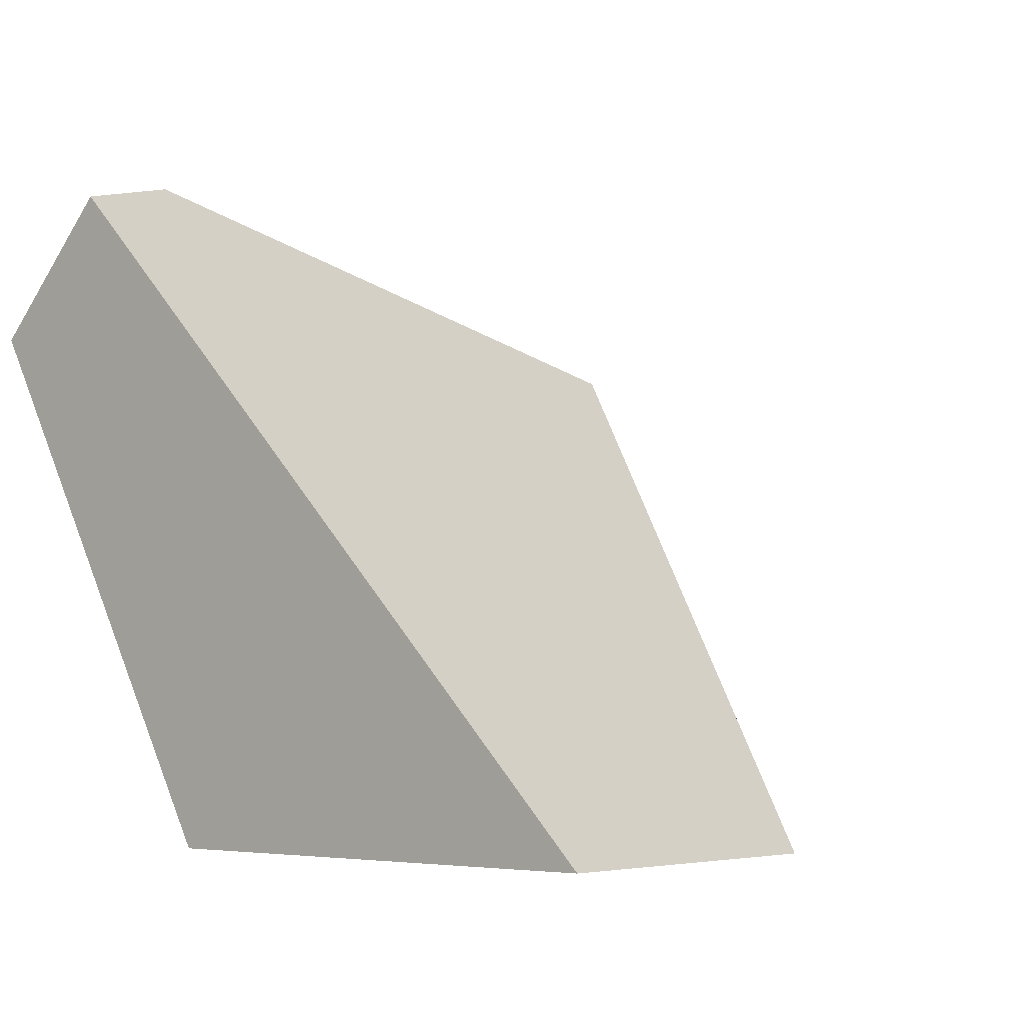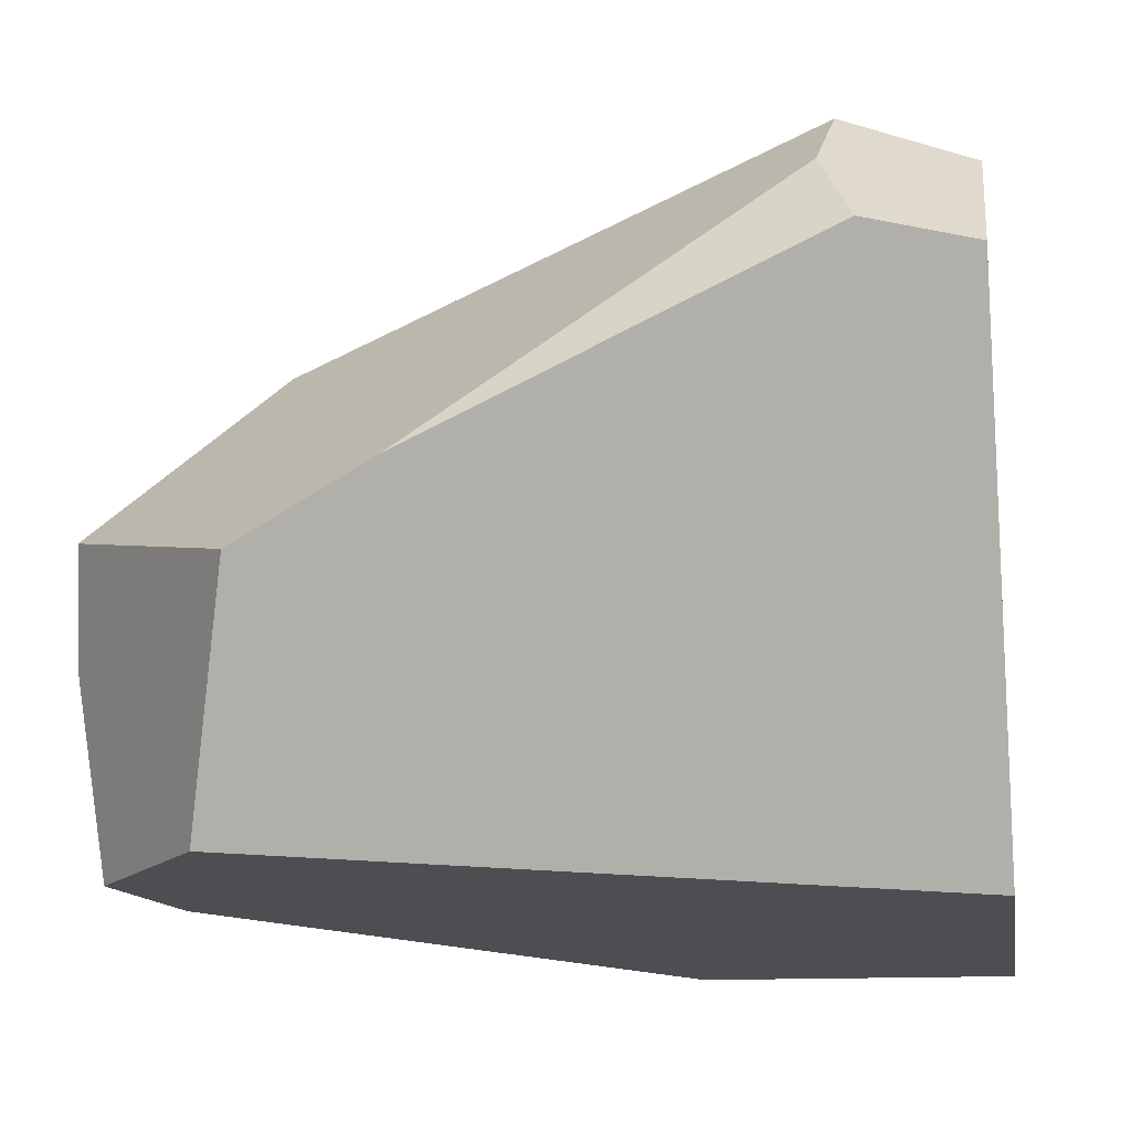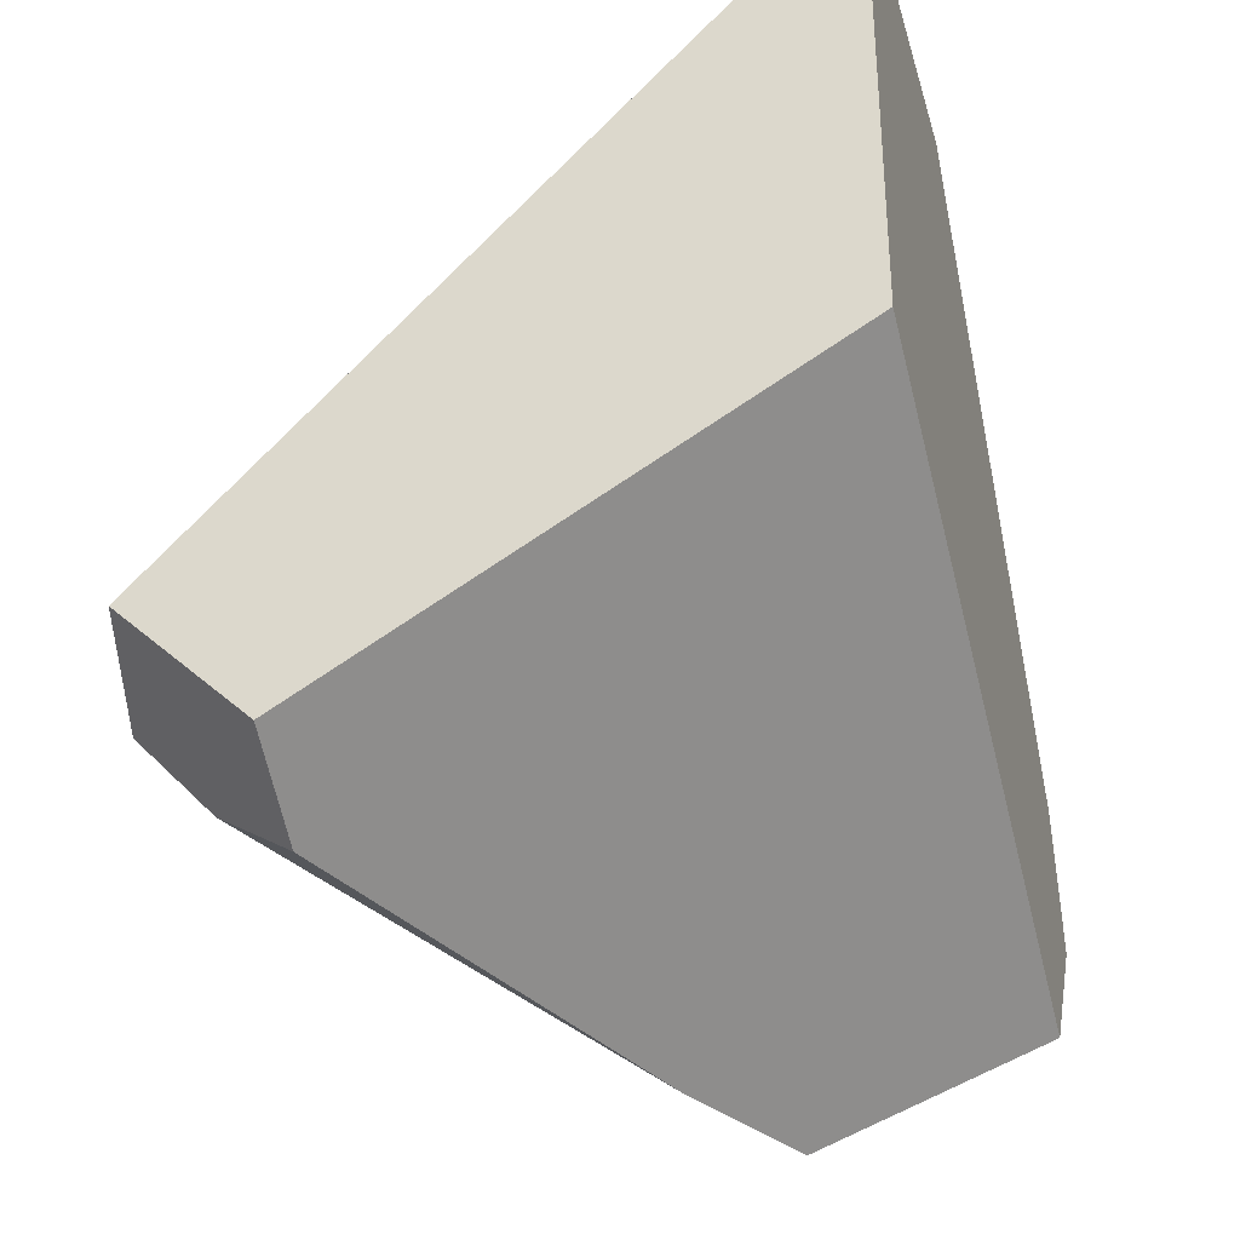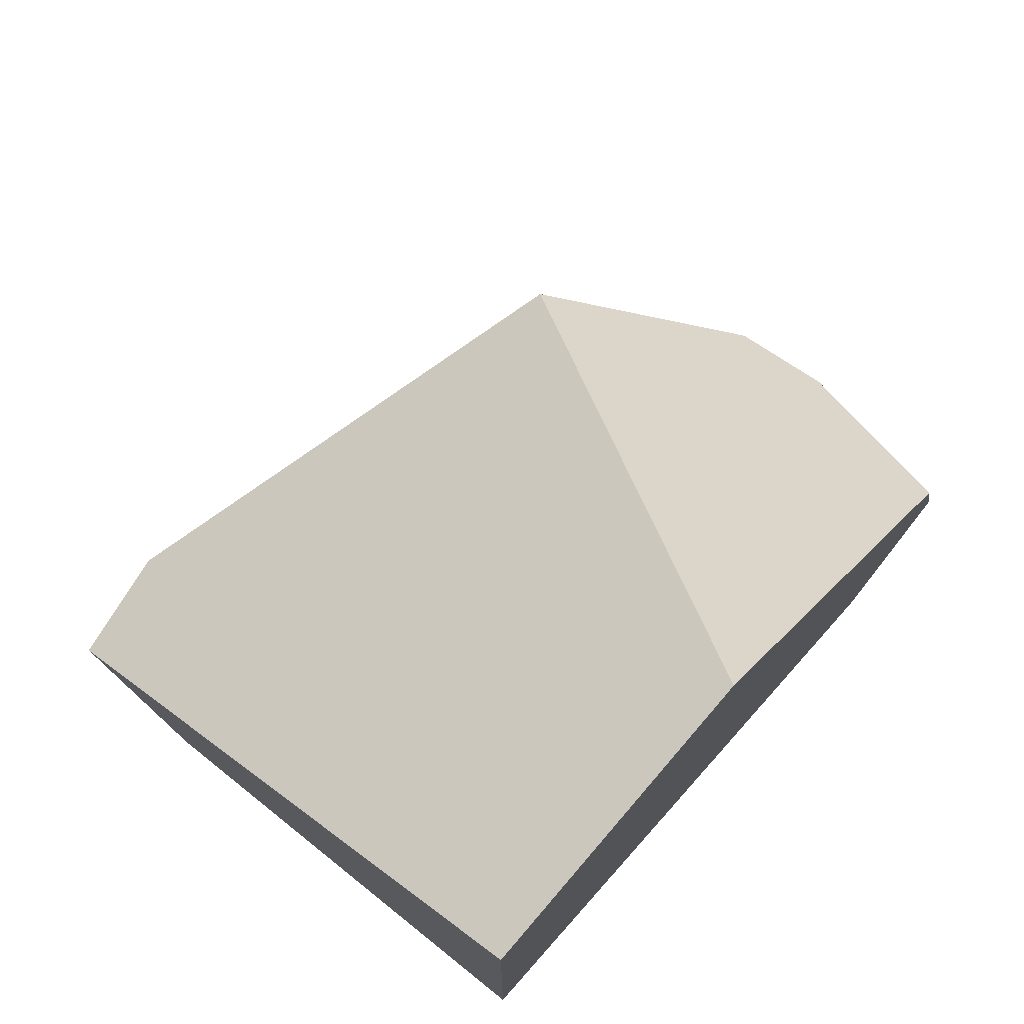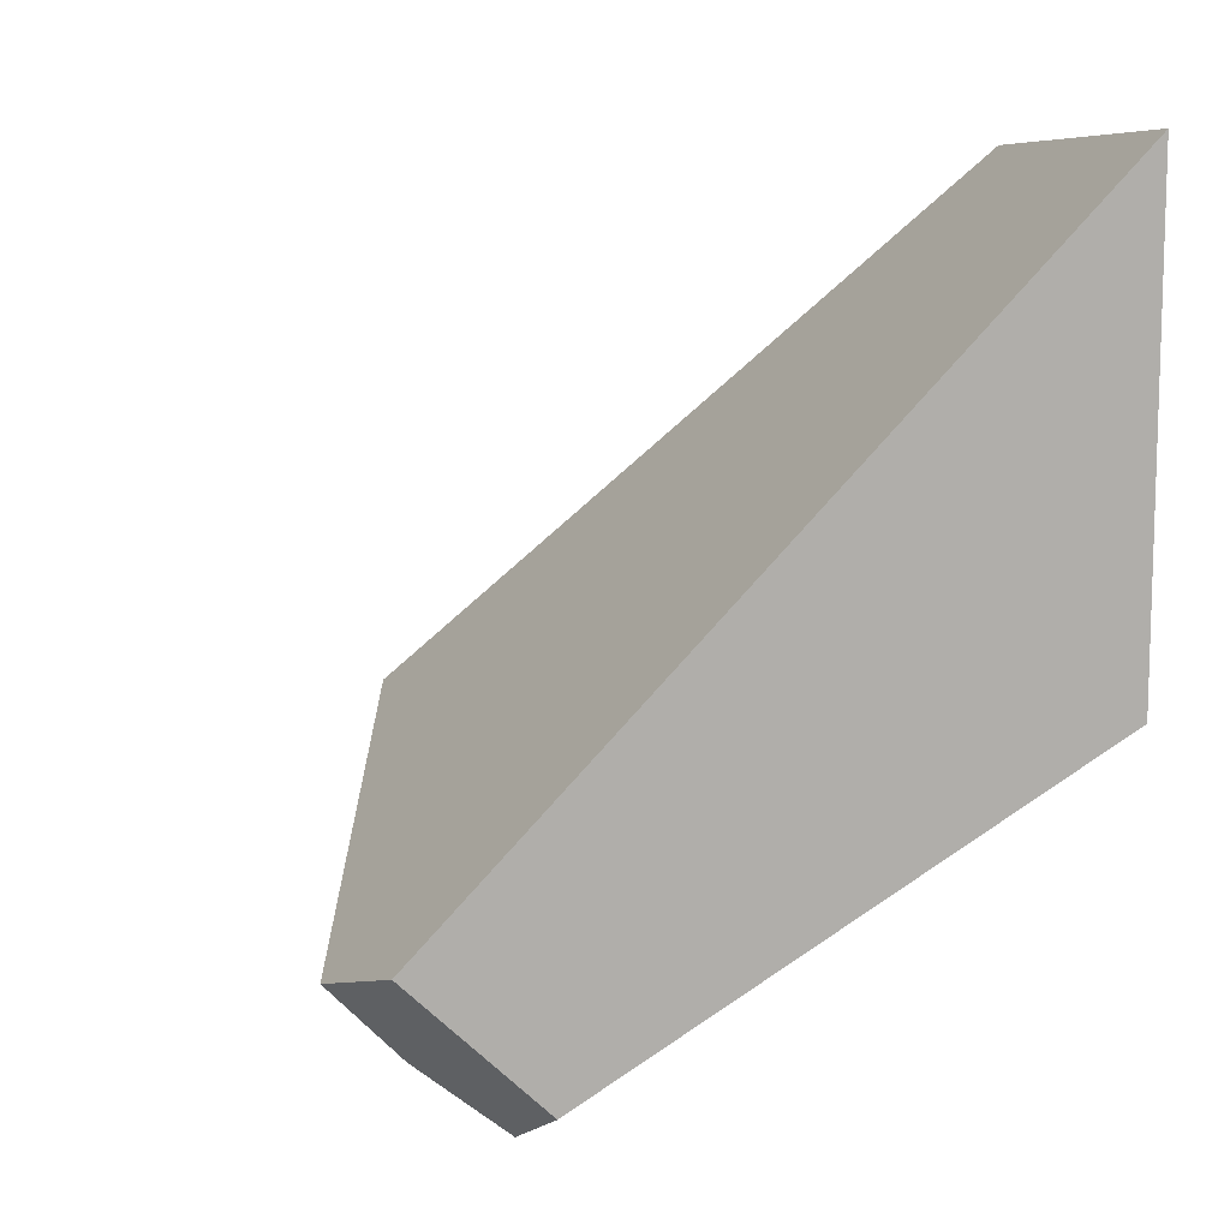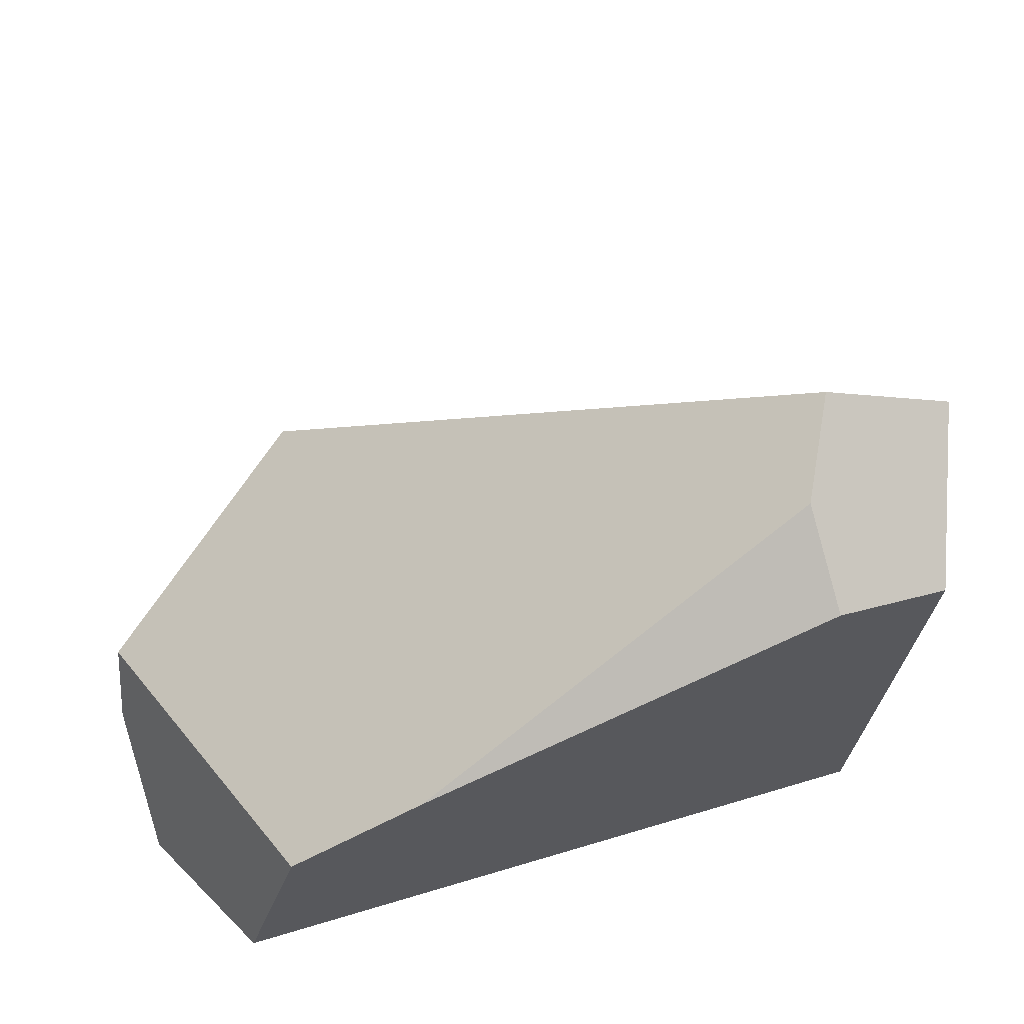
<metadata>
{"format":"obj","ext":"obj","renderer":"f3d","projection":"perspective","resolution":1024,"background":"white","views":[{"elev":-4.0,"azim":132.8,"up":"+Z"},{"elev":-16.8,"azim":8.7,"up":"+Z"},{"elev":-33.8,"azim":105.9,"up":"+Y"},{"elev":74.6,"azim":130.4,"up":"+Y"},{"elev":11.0,"azim":73.2,"up":"+Y"},{"elev":-53.2,"azim":-3.3,"up":"+Y"}]}
</metadata>
<code>
v 0.4317 0.663 -0.2974
v 0.4317 0.05376 -0.2974
v -0.4069 -0.3367 -0.2974
v -0.5548 -0.1577 -0.2974
v -0.5094 0.01132 -0.2974
v 0.02282 0.6338 -0.2974
v 0.4317 -0.3094 0.3393
v 0.4317 0.05376 -0.2974
v 0.4317 0.663 -0.2974
v 0.4317 -0.1476 0.5058
v -0.4069 -0.3367 -0.2974
v 0.4317 0.05376 -0.2974
v 0.4317 -0.3094 0.3393
v 0.2954 -0.3774 0.3473
v -0.1901 -0.4529 0.08346
v -0.3474 -0.4698 -0.01538
v -0.5094 0.01132 -0.2974
v -0.5548 -0.1577 -0.2974
v -0.5963 -0.1604 -0.05266
v 0.02282 0.6338 -0.2974
v -0.5094 0.01132 -0.2974
v -0.5963 -0.1604 -0.05266
v -0.5923 -0.1953 0.08587
v -0.3918 -0.0315 0.3326
v -0.3918 -0.0315 0.3326
v -0.5923 -0.1953 0.08587
v -0.3474 -0.4698 -0.01538
v -0.1901 -0.4529 0.08346
v 0.2532 -0.2987 0.4525
v 0.2694 -0.1993 0.5456
v 0.4317 0.663 -0.2974
v 0.02282 0.6338 -0.2974
v -0.3918 -0.0315 0.3326
v 0.2694 -0.1993 0.5456
v 0.4317 -0.1476 0.5058
v 0.4317 -0.3094 0.3393
v 0.4317 -0.1476 0.5058
v 0.2694 -0.1993 0.5456
v 0.2532 -0.2987 0.4525
v 0.2954 -0.3774 0.3473
v 0.2954 -0.3774 0.3473
v 0.2532 -0.2987 0.4525
v -0.1901 -0.4529 0.08346
v -0.4069 -0.3367 -0.2974
v -0.3474 -0.4698 -0.01538
v -0.5923 -0.1953 0.08587
v -0.5963 -0.1604 -0.05266
v -0.5548 -0.1577 -0.2974
f 44 45 46 47 48
f 25 26 27 28 29 30
f 11 12 13 14 15 16
f 41 42 43
f 36 37 38 39 40
f 17 18 19
f 20 21 22 23 24
f 1 2 3 4 5 6
f 7 8 9 10
f 31 32 33 34 35

</code>
